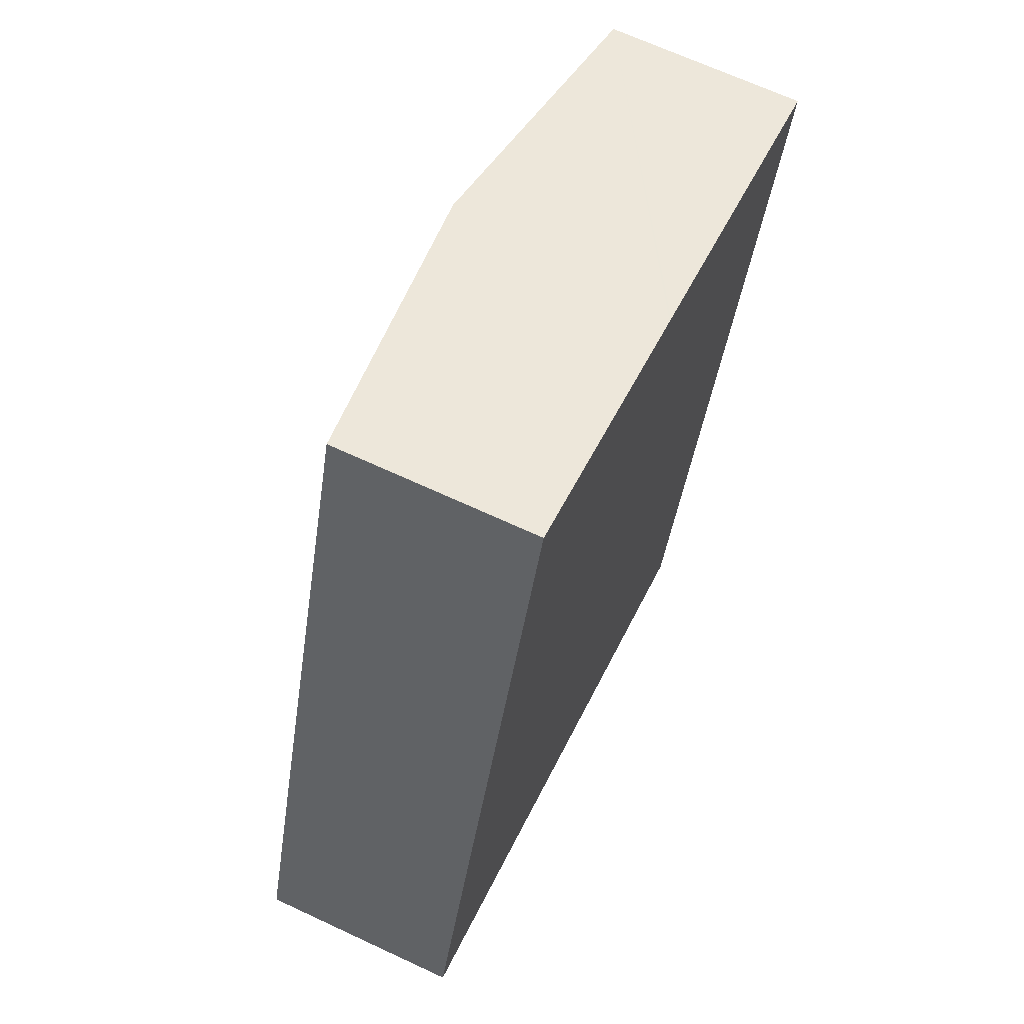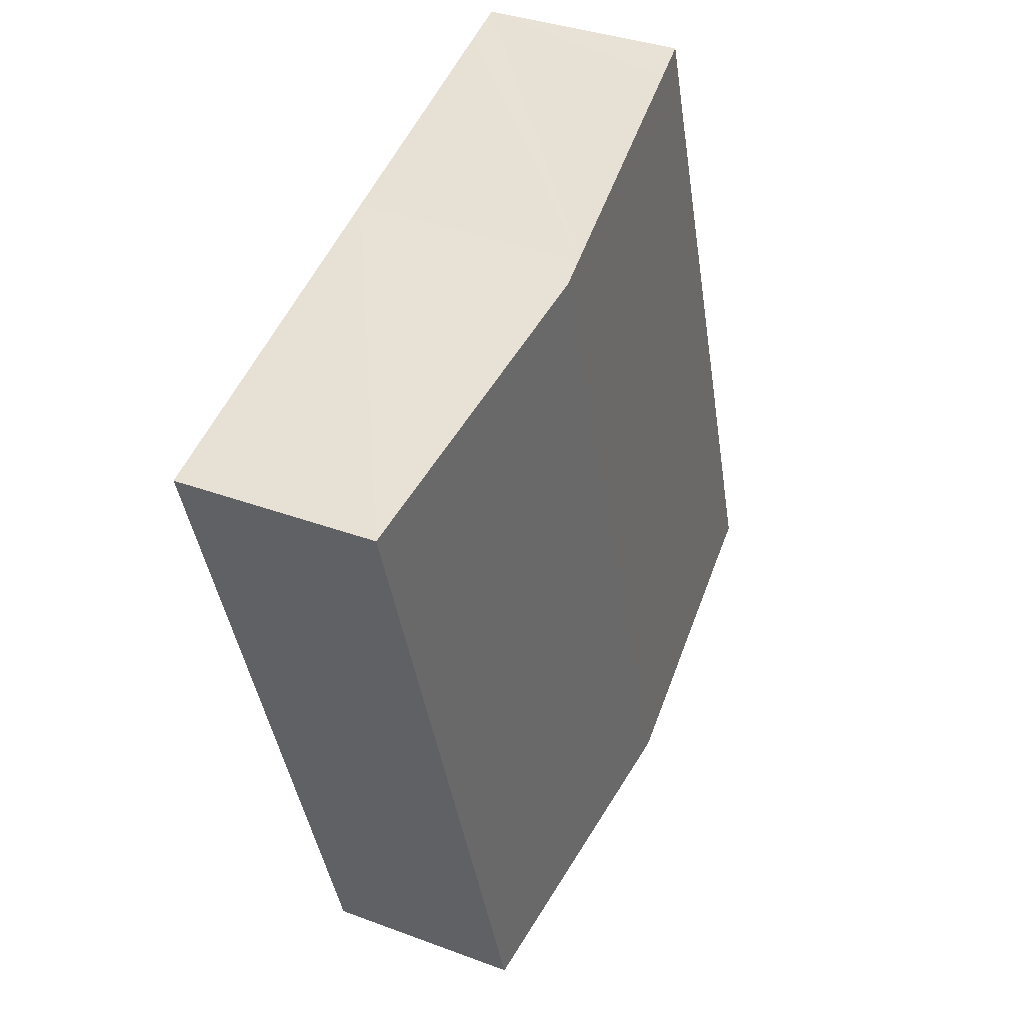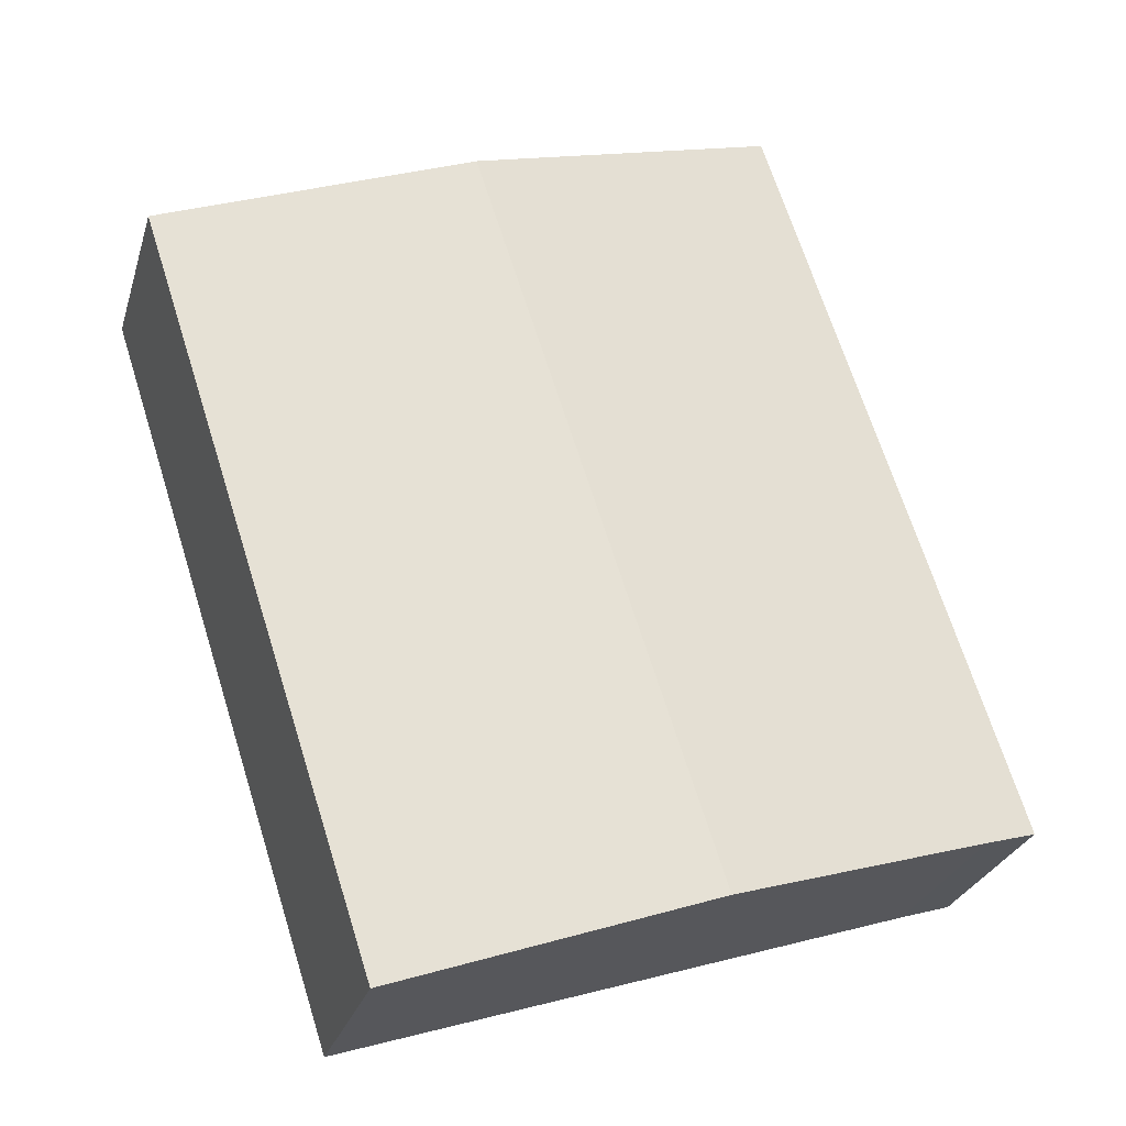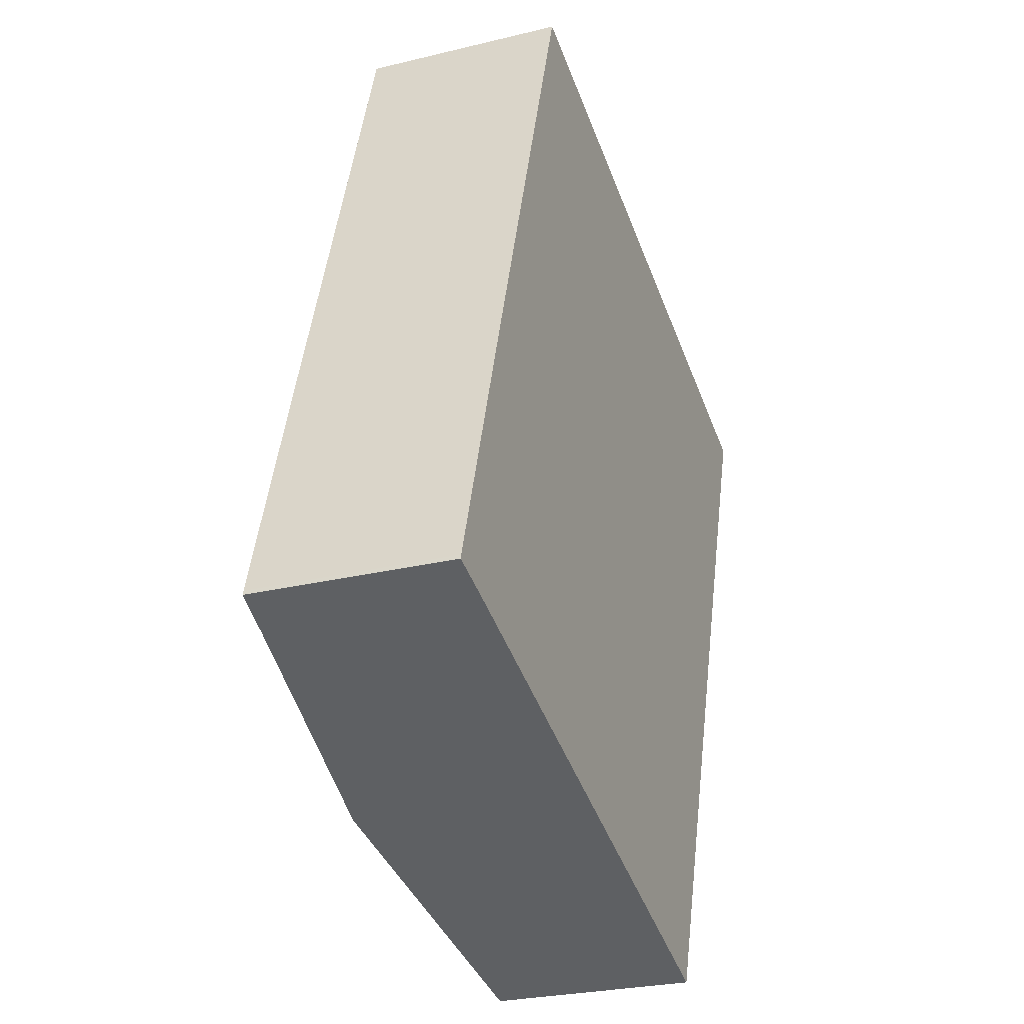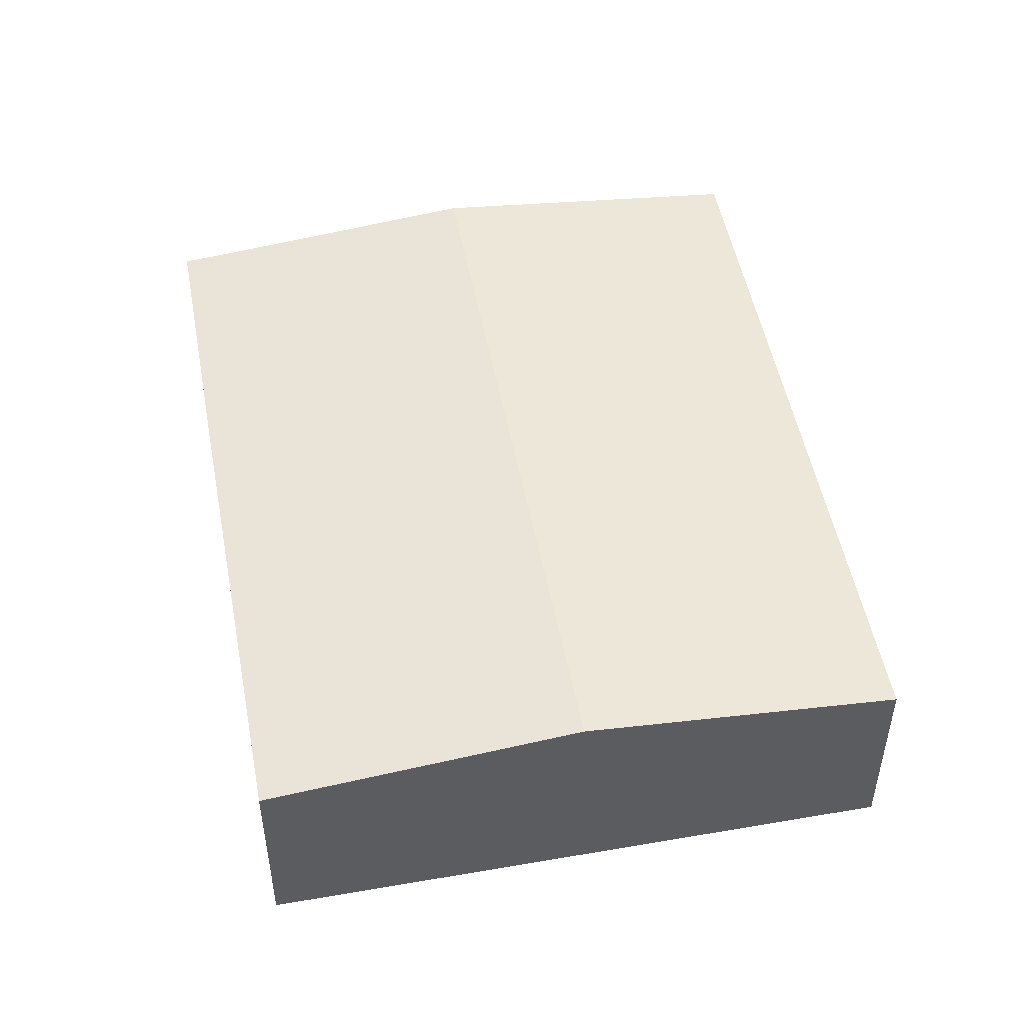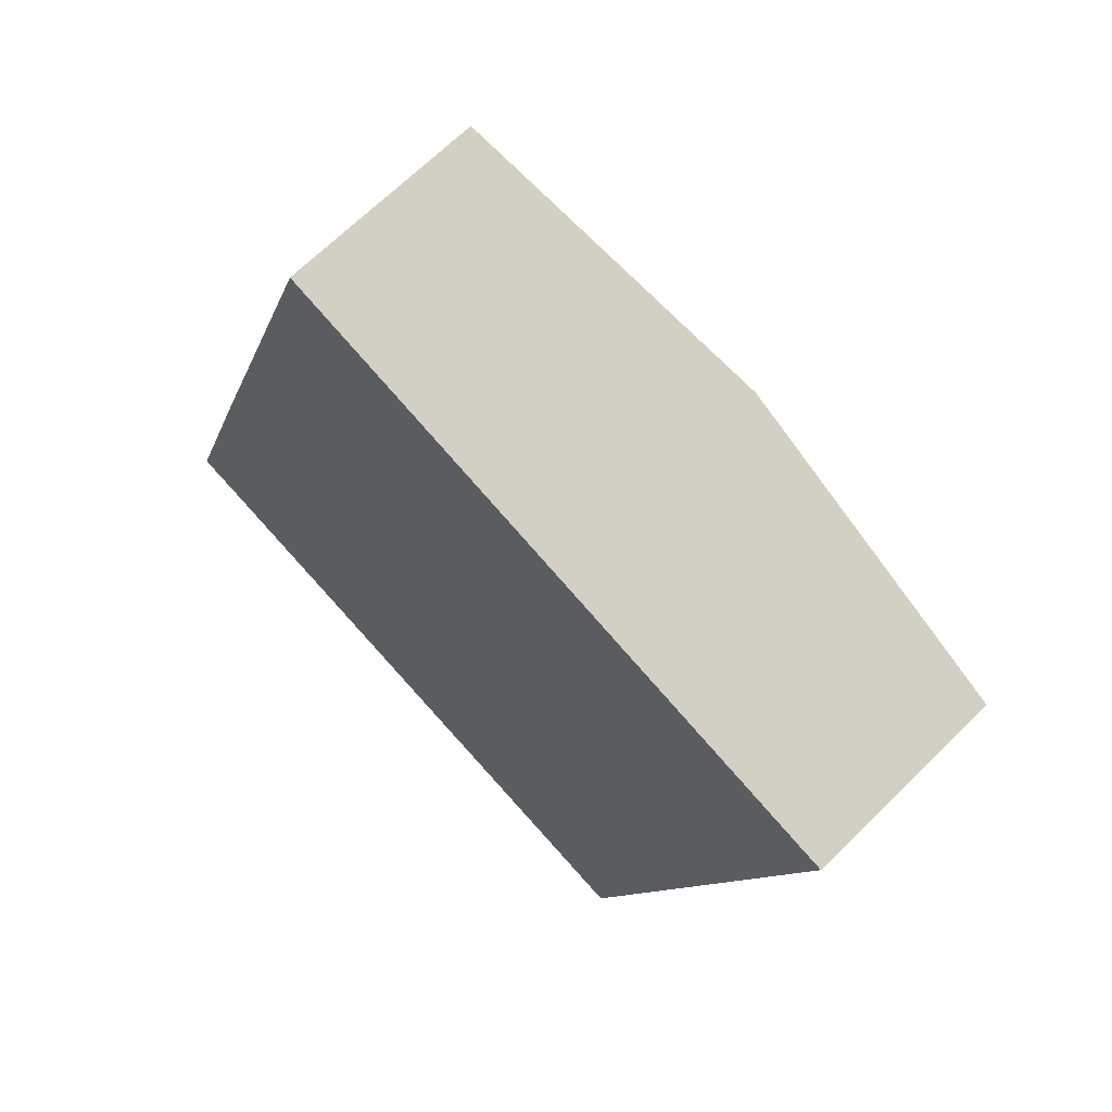
<metadata>
{"format":"obj","ext":"obj","renderer":"f3d","projection":"perspective","resolution":1024,"background":"white","views":[{"elev":67.2,"azim":-64.9,"up":"+Z"},{"elev":35.0,"azim":116.6,"up":"+Z"},{"elev":-27.4,"azim":164.5,"up":"+Z"},{"elev":-26.7,"azim":-69.1,"up":"+Z"},{"elev":50.3,"azim":7.5,"up":"+Y"},{"elev":67.6,"azim":45.4,"up":"+Z"}]}
</metadata>
<code>
v  10.45 7.957 -3.397
v  29 6.892 17.97
v  20.94 6.888 -6.833
v  18.57 7.957 21.41
v  8.127 6.892 24.85
v  2.826 6.888 8.747
v  7.984 6.891 24.41
v  9.442 7.026 24.41
v  0.038 6.891 0.15
v  0 6.892 4.22e-16
v  1.71 7.065 -0.531
v  17.51 7.849 21.75
v  17.63 7.861 21.72
v  0 0 0
v  0.038 -9.185e-18 0.15
v  2.826 -5.356e-16 8.747
v  7.984 -1.495e-15 24.41
v  8.127 -1.521e-15 24.85
v  9.442 -1.495e-15 24.41
v  17.51 -1.332e-15 21.75
v  17.63 -1.33e-15 21.72
v  18.57 -1.311e-15 21.41
v  29 -1.1e-15 17.97
v  20.94 4.184e-16 -6.833
v  10.45 2.08e-16 -3.397
v  1.71 3.251e-17 -0.531
g defaultobject
f 1 2 3
f 2 1 4
f 5 6 7
f 6 5 8
f 6 8 9
f 9 8 10
f 10 8 11
f 11 8 12
f 11 12 1
f 1 12 13
f 1 13 4
f 14 9 10
f 9 14 15
f 15 6 9
f 6 15 16
f 6 16 7
f 7 16 17
f 7 17 5
f 5 17 18
f 18 8 5
f 8 18 12
f 12 18 19
f 12 19 20
f 12 20 13
f 13 20 4
f 4 20 2
f 2 20 21
f 2 21 22
f 2 22 23
f 23 3 2
f 3 23 24
f 24 1 3
f 1 24 25
f 1 25 11
f 11 25 26
f 11 26 10
f 10 26 14
f 17 19 18
f 19 17 20
f 20 17 16
f 20 16 21
f 21 16 22
f 22 16 23
f 23 16 24
f 24 16 15
f 24 15 26
f 26 15 14
f 24 26 25

</code>
